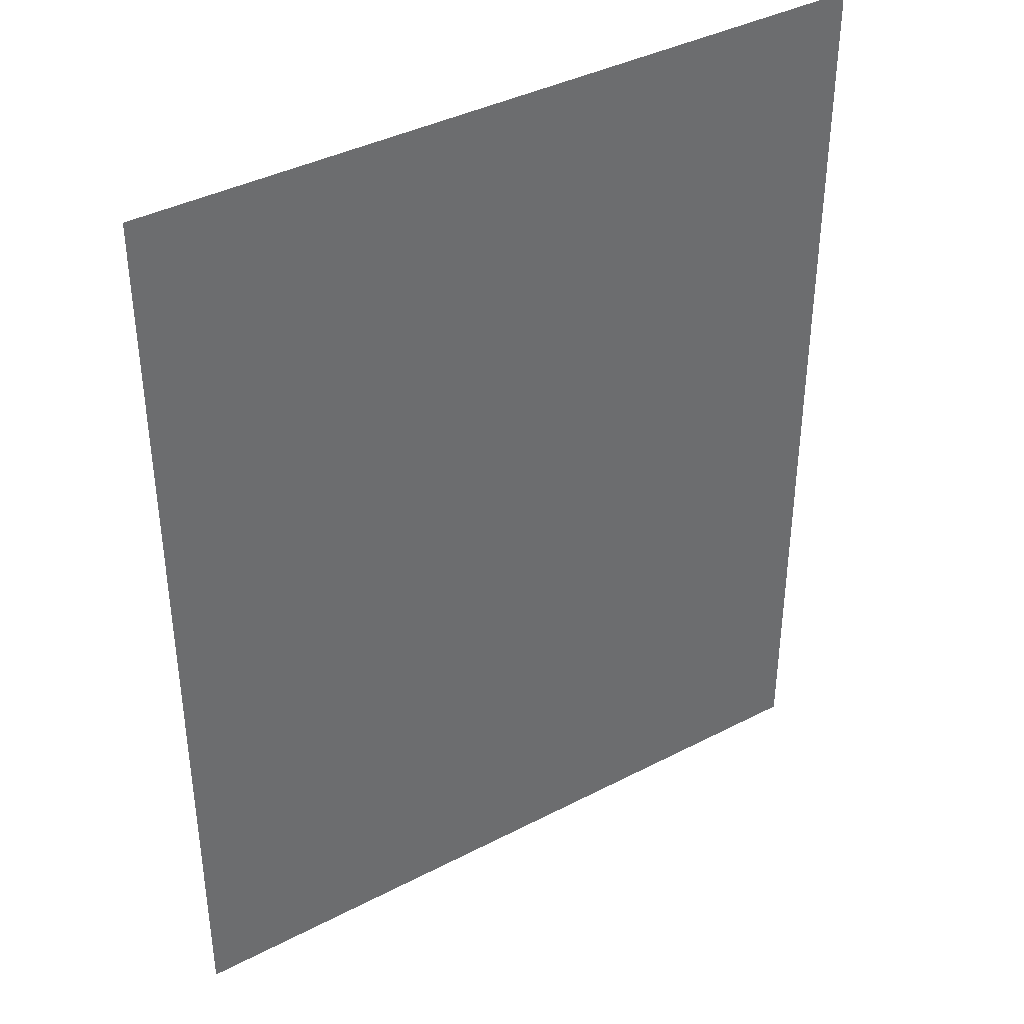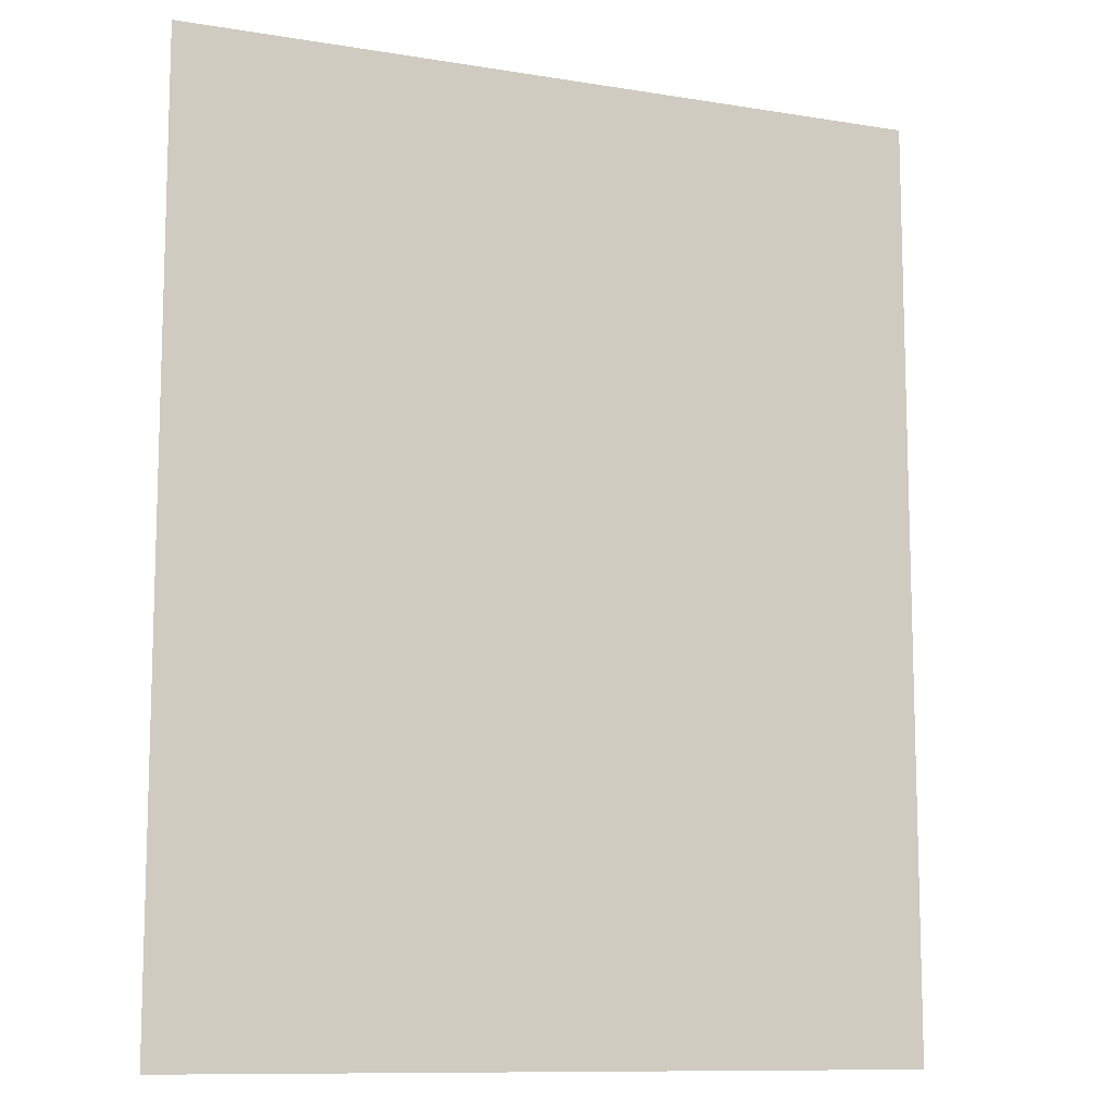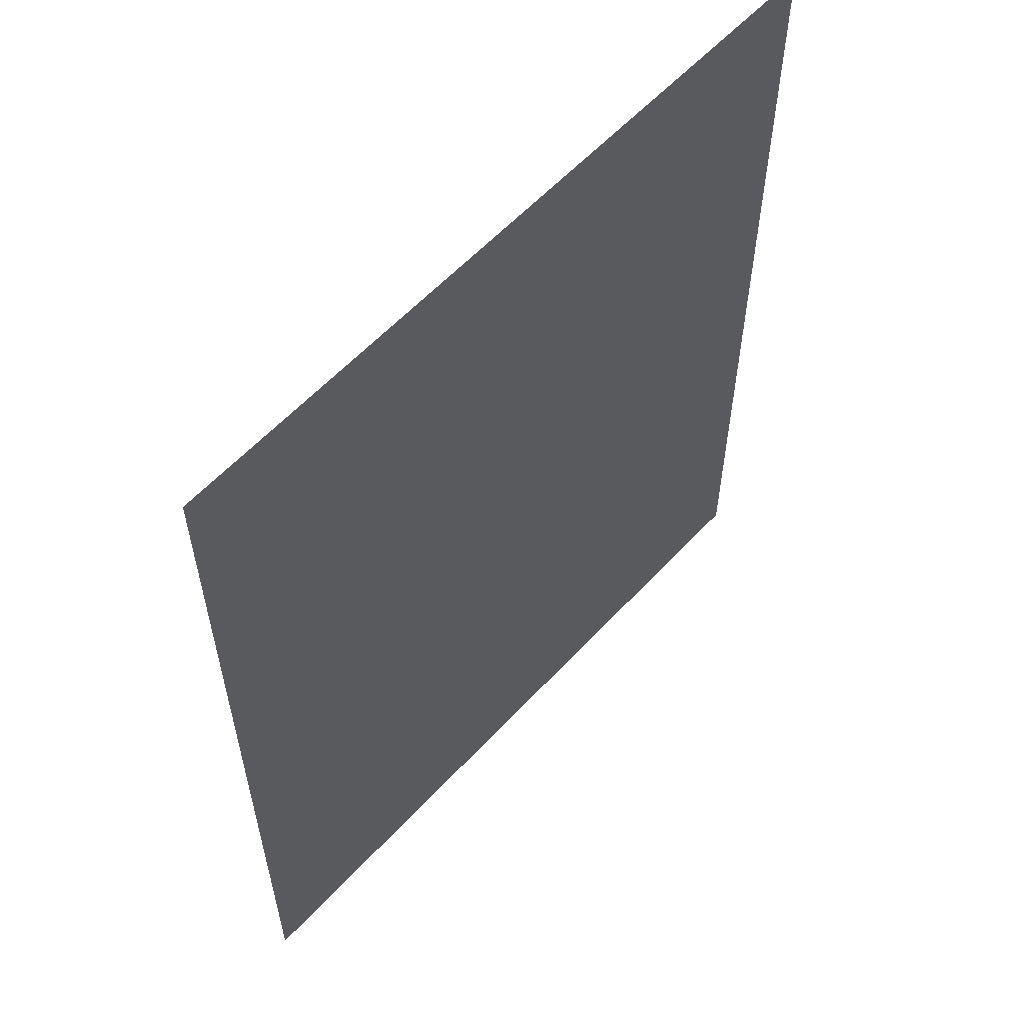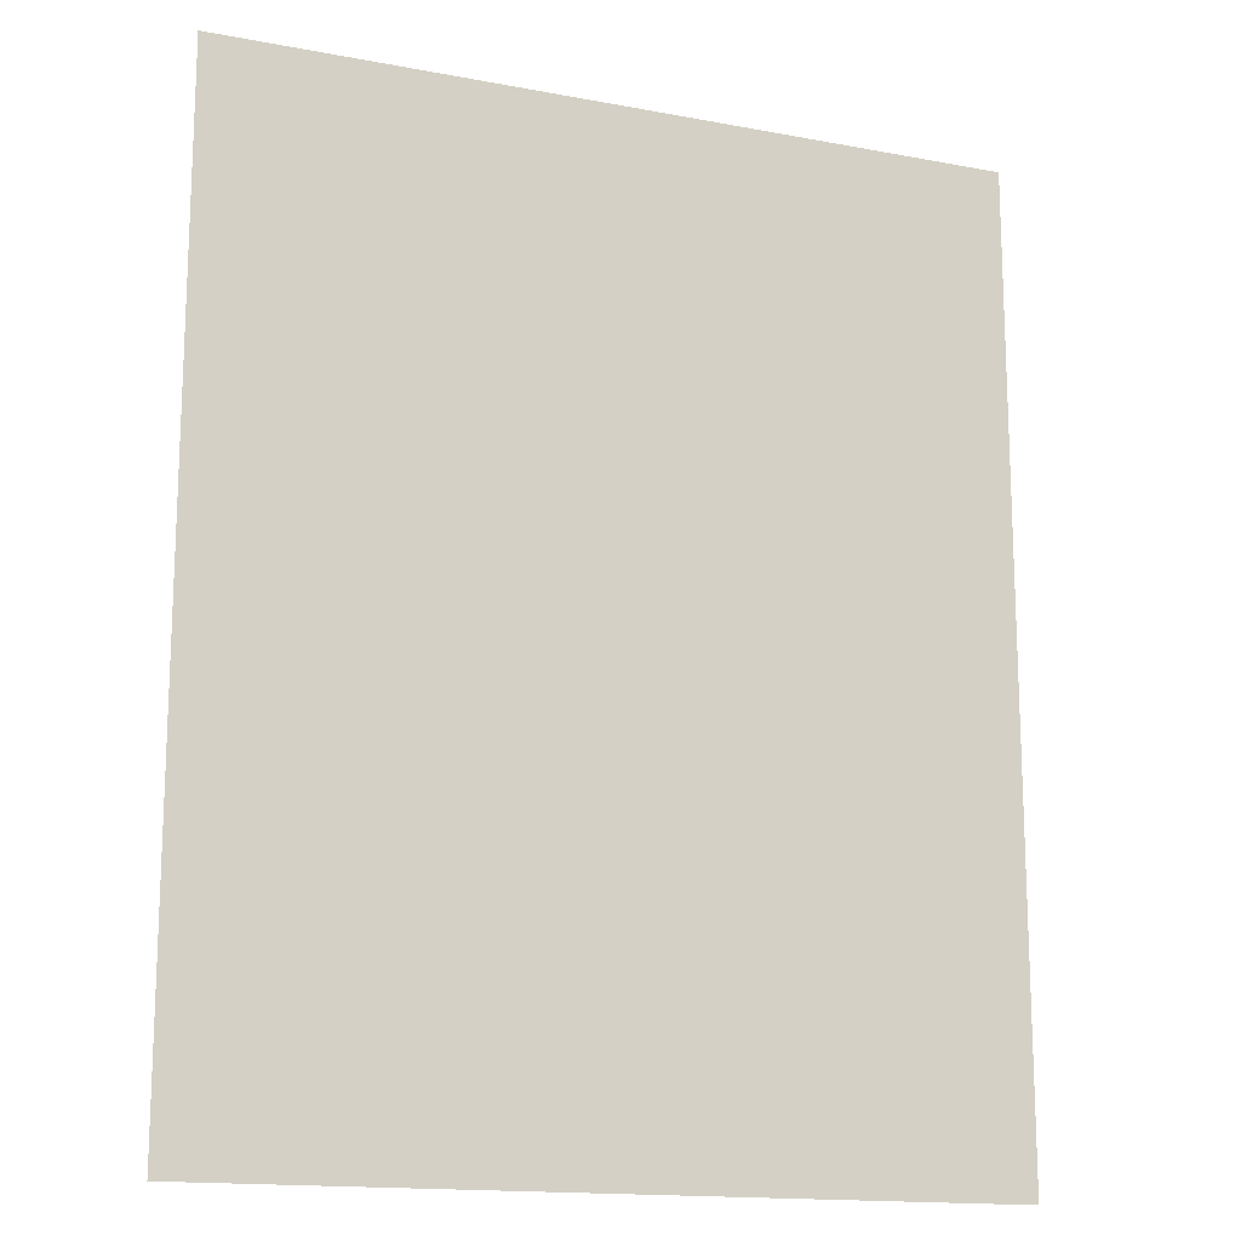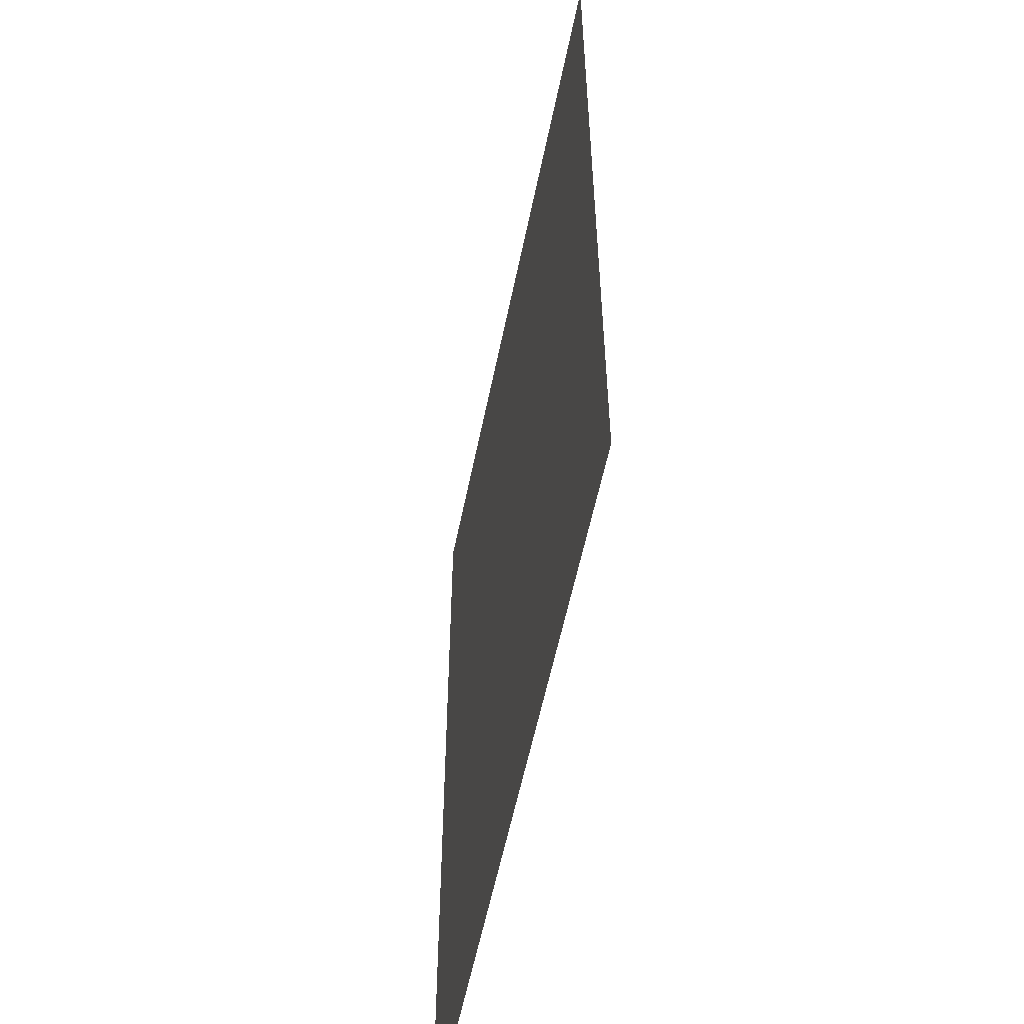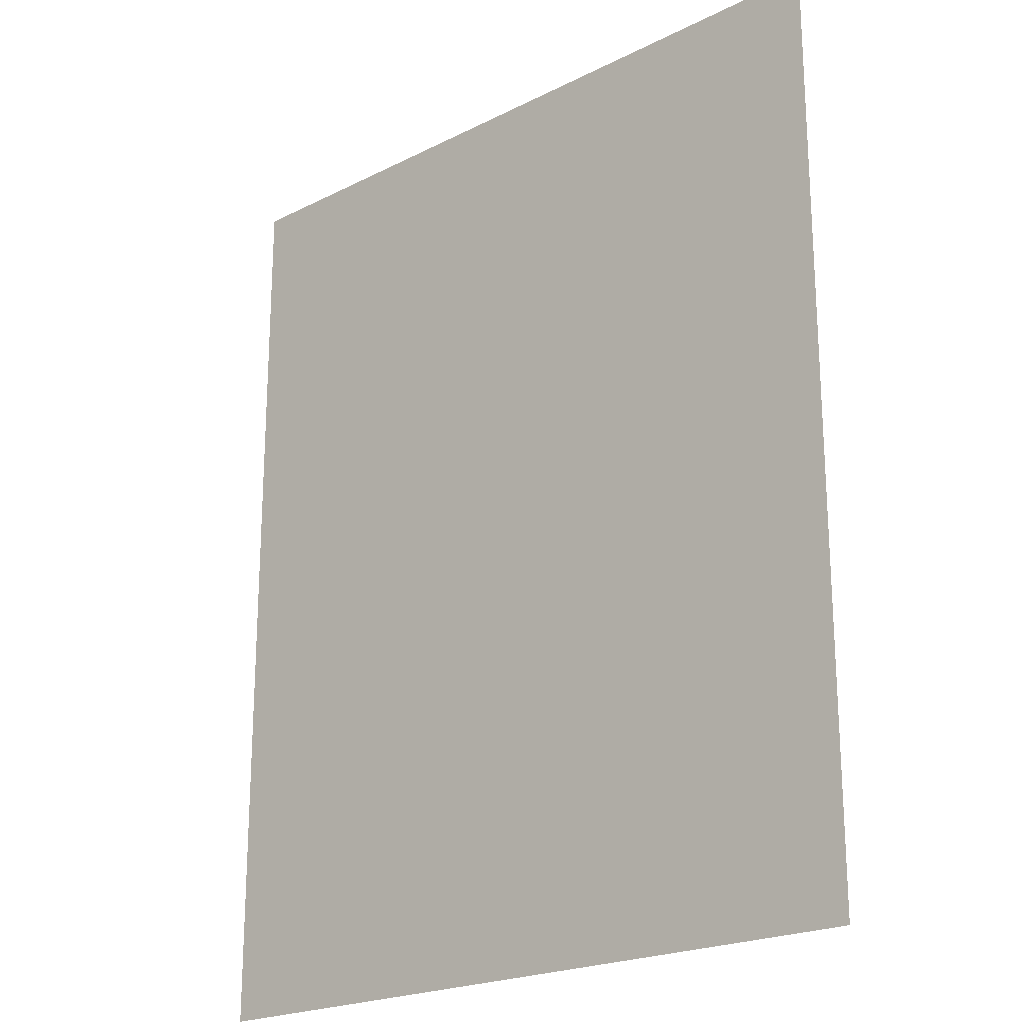
<metadata>
{"format":"obj","ext":"obj","renderer":"f3d","projection":"perspective","resolution":1024,"background":"white","views":[{"elev":39.0,"azim":146.9,"up":"+Y"},{"elev":-10.7,"azim":-22.2,"up":"+Y"},{"elev":58.9,"azim":-47.6,"up":"+Y"},{"elev":-15.4,"azim":158.2,"up":"+Y"},{"elev":-56.7,"azim":78.6,"up":"+Y"},{"elev":-21.5,"azim":-138.3,"up":"+Y"}]}
</metadata>
<code>
g [body] body
v 0.37 -0.46 0
v 0.37 0.46 0
v -0.37 0.46 0
v -0.37 -0.46 0
g [body] body_0
f 1 4 2
f 2 4 3

</code>
